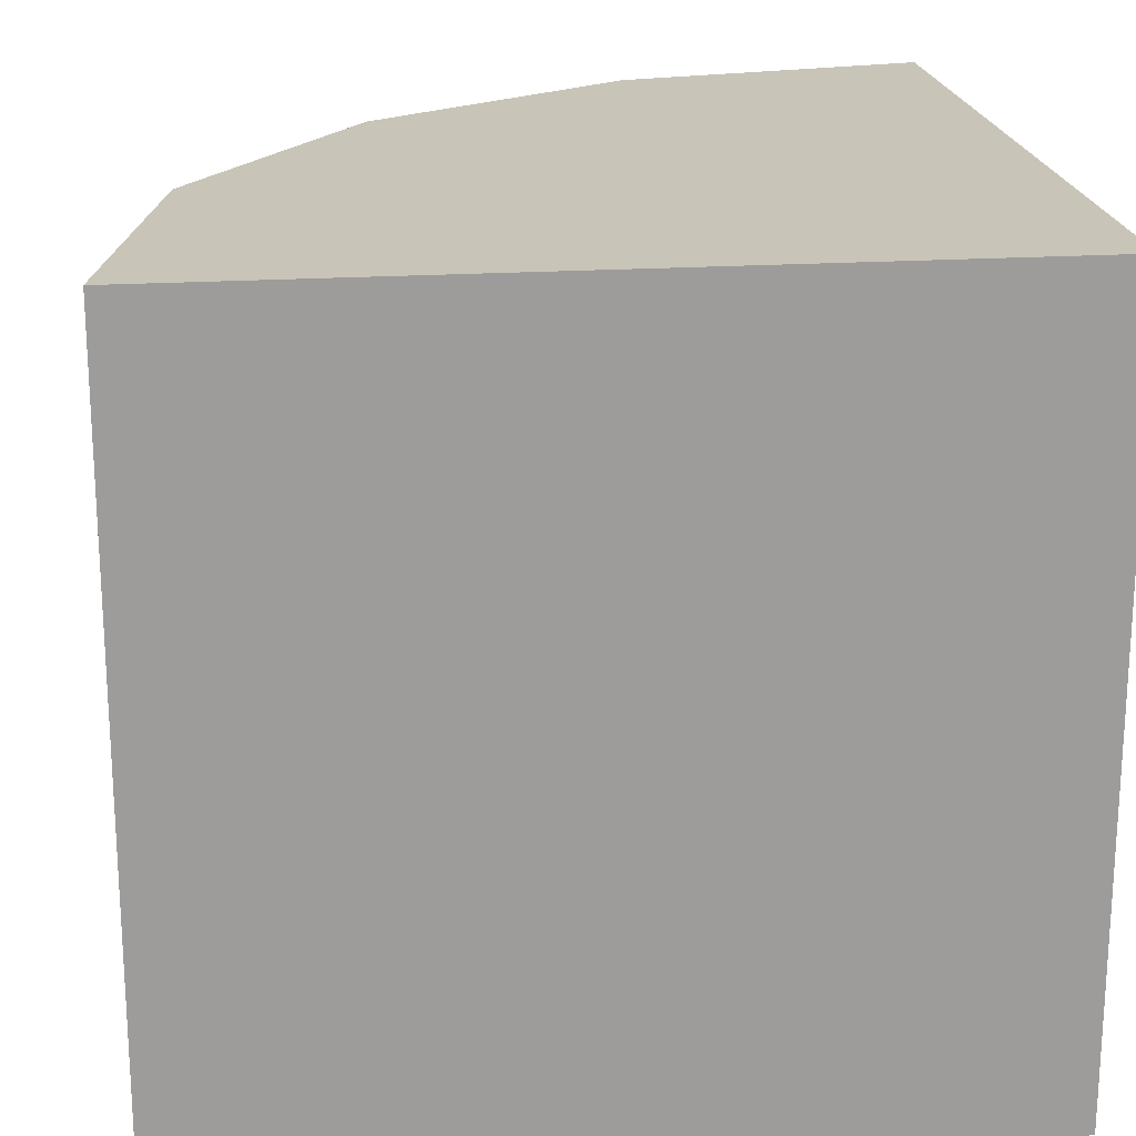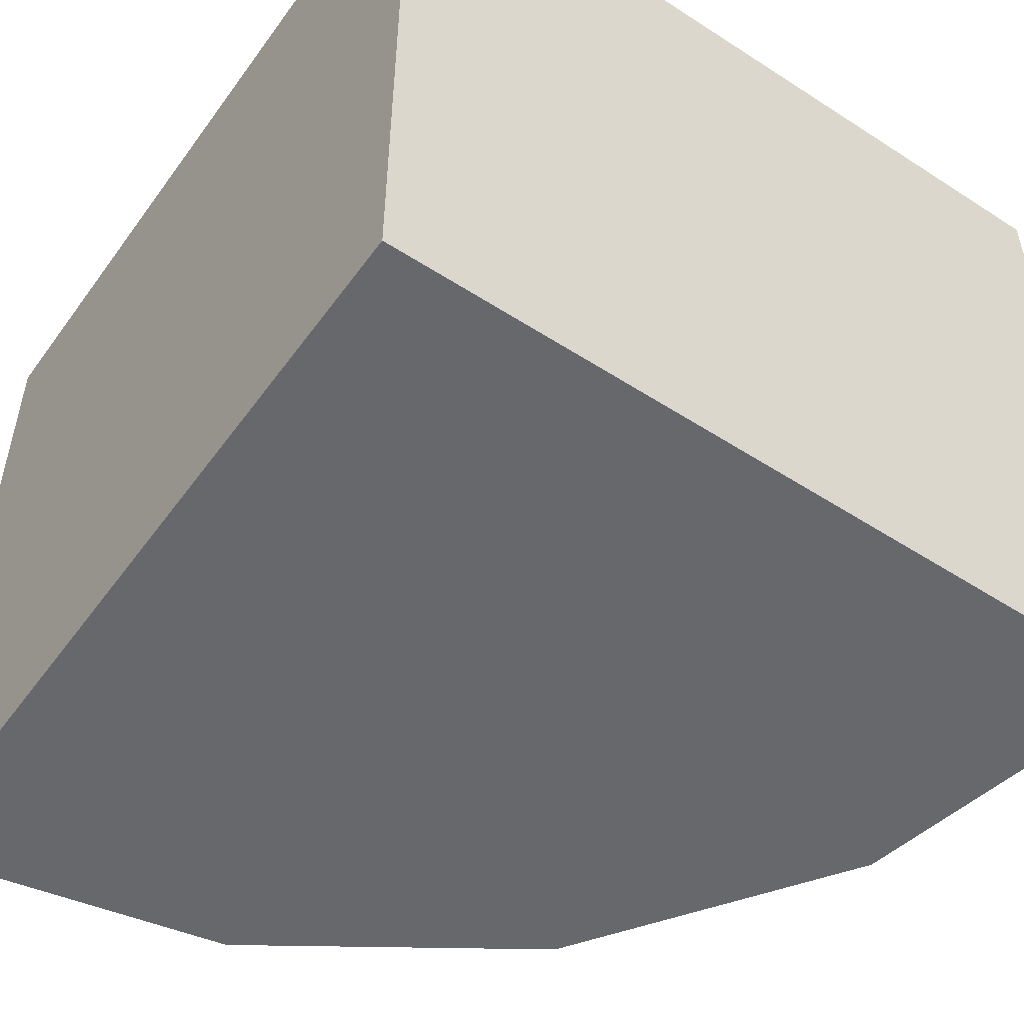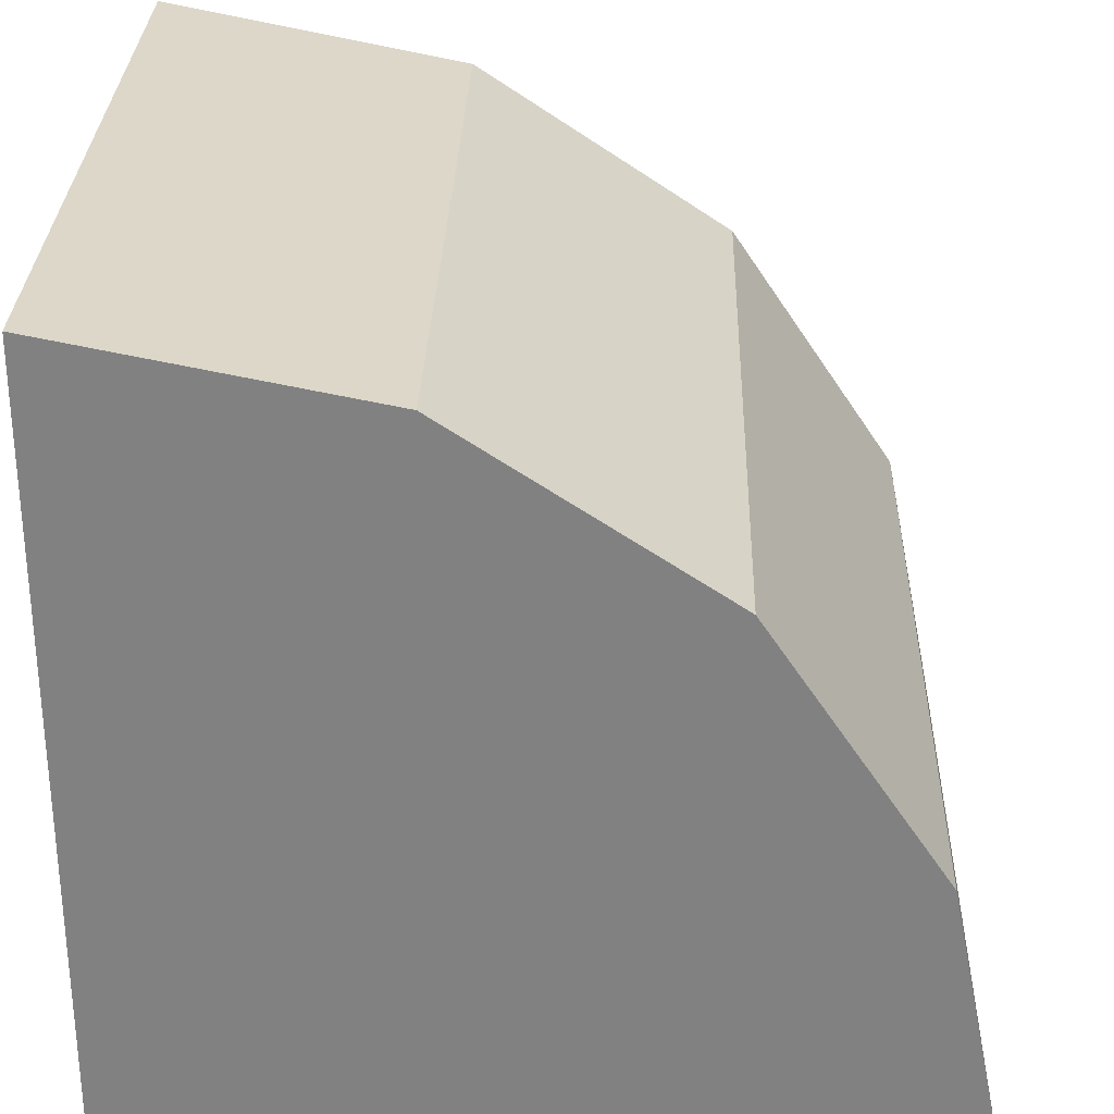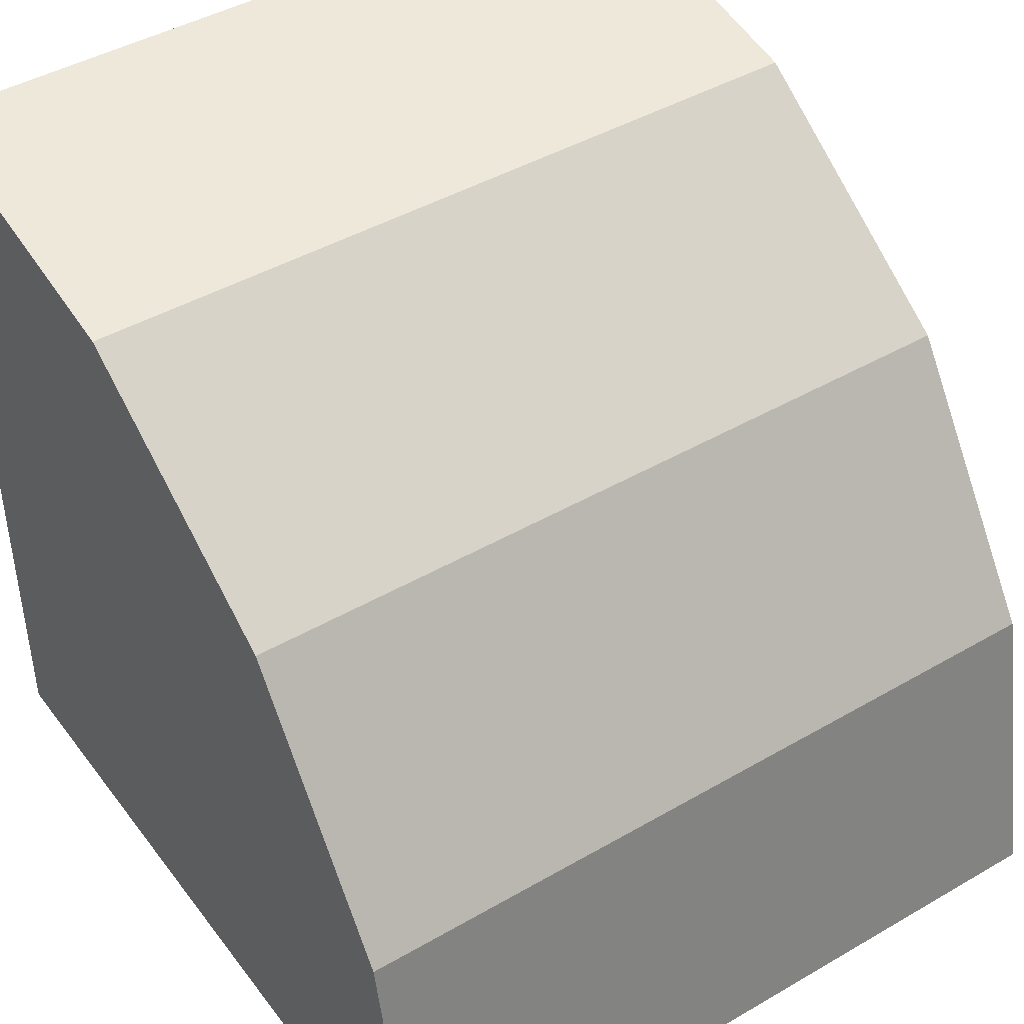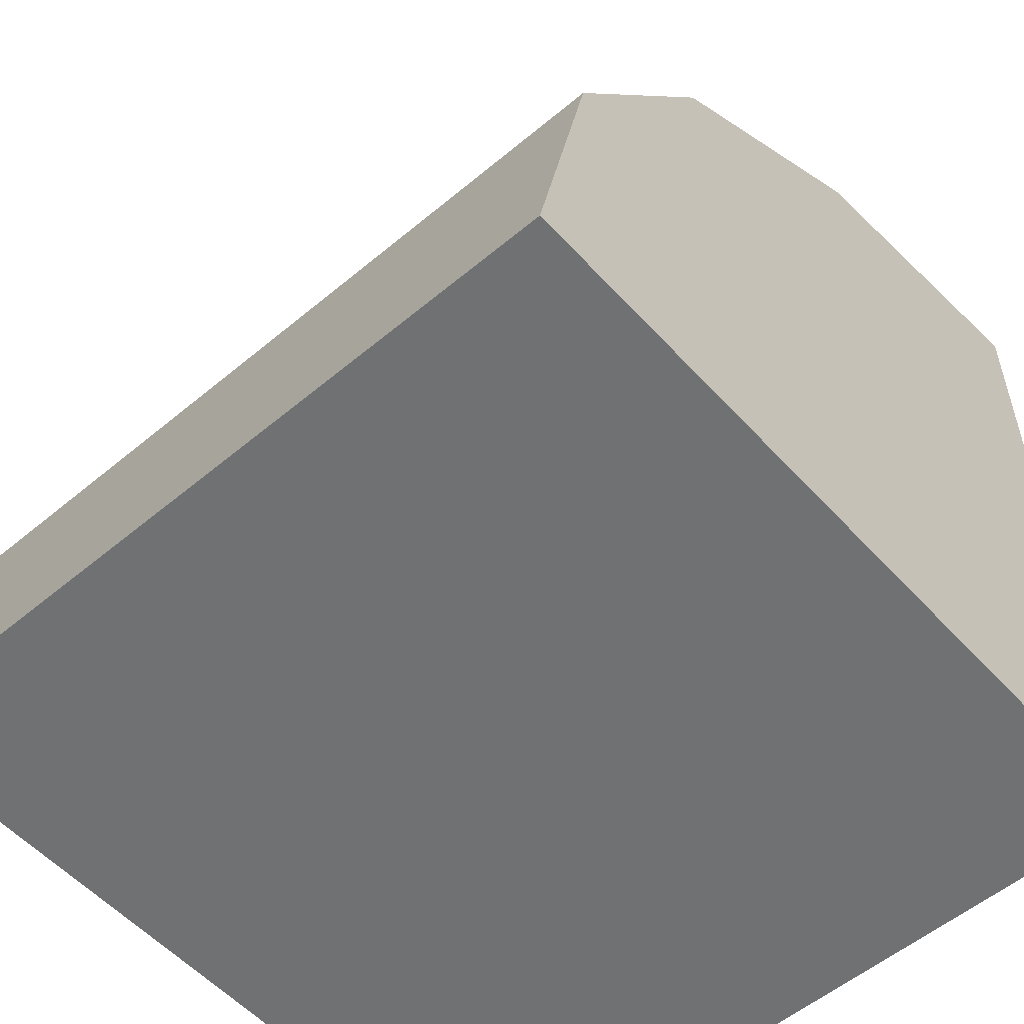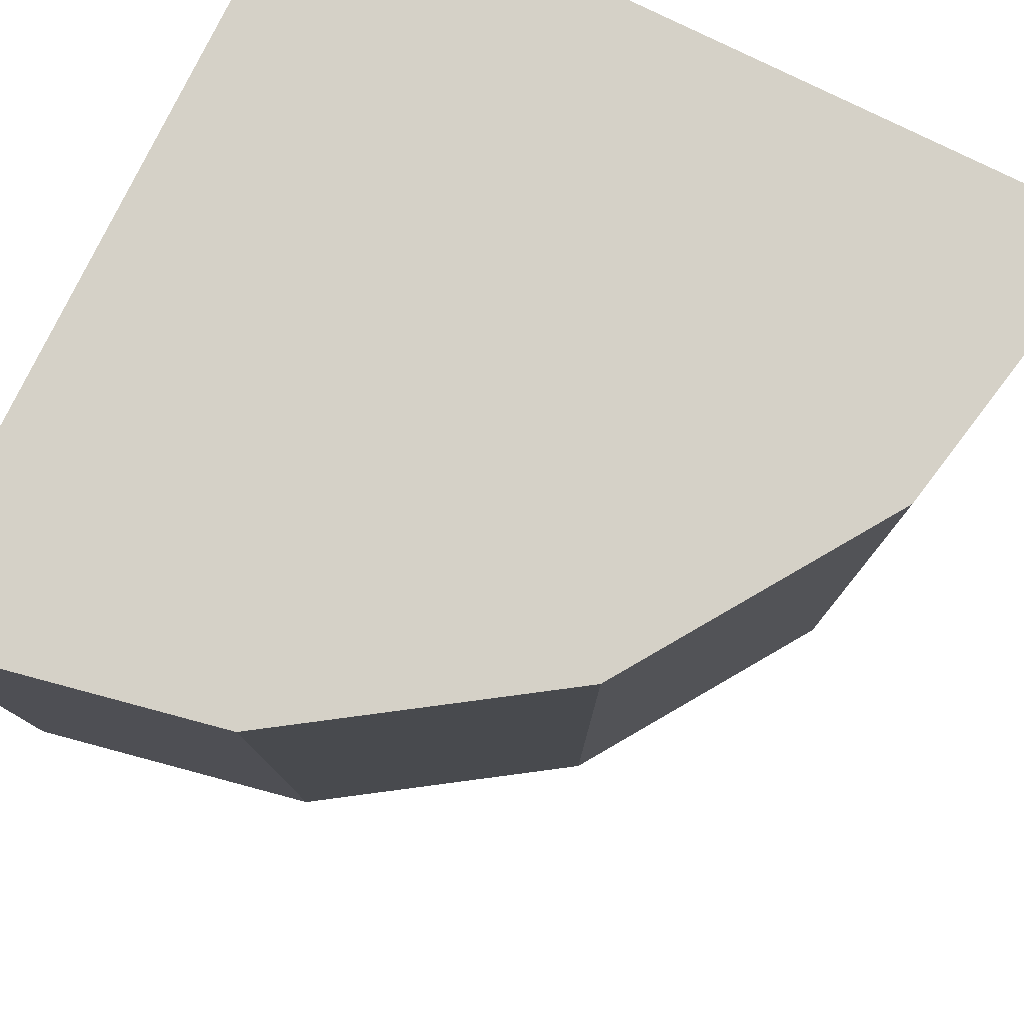
<metadata>
{"format":"obj","ext":"obj","renderer":"f3d","projection":"perspective","resolution":1024,"background":"white","views":[{"elev":20.2,"azim":83.2,"up":"+Y"},{"elev":-52.3,"azim":145.1,"up":"+Y"},{"elev":29.4,"azim":-178.3,"up":"+Z"},{"elev":43.9,"azim":-124.3,"up":"+Z"},{"elev":-55.2,"azim":-48.6,"up":"+Z"},{"elev":79.2,"azim":-63.8,"up":"+Y"}]}
</metadata>
<code>
v -274.8 -1000 0.001953
v -234.8 -1000 200.9
v -121 -1000 371.2
v 49.34 -1000 485
v 250.2 -1000 525
v -274.8 -500 0.001953
v -234.8 -500 200.9
v -121 -500 371.2
v 49.34 -500 485
v 250.2 -500 525
v 250.2 -1000 0.001953
v 250.2 -500 0.001953
f 1 2 7 6
f 2 3 8 7
f 3 4 9 8
f 4 5 10 9
f 2 1 11
f 3 2 11
f 4 3 11
f 5 4 11
f 6 7 12
f 7 8 12
f 8 9 12
f 9 10 12
f 6 12 11 1
f 10 5 11 12

</code>
